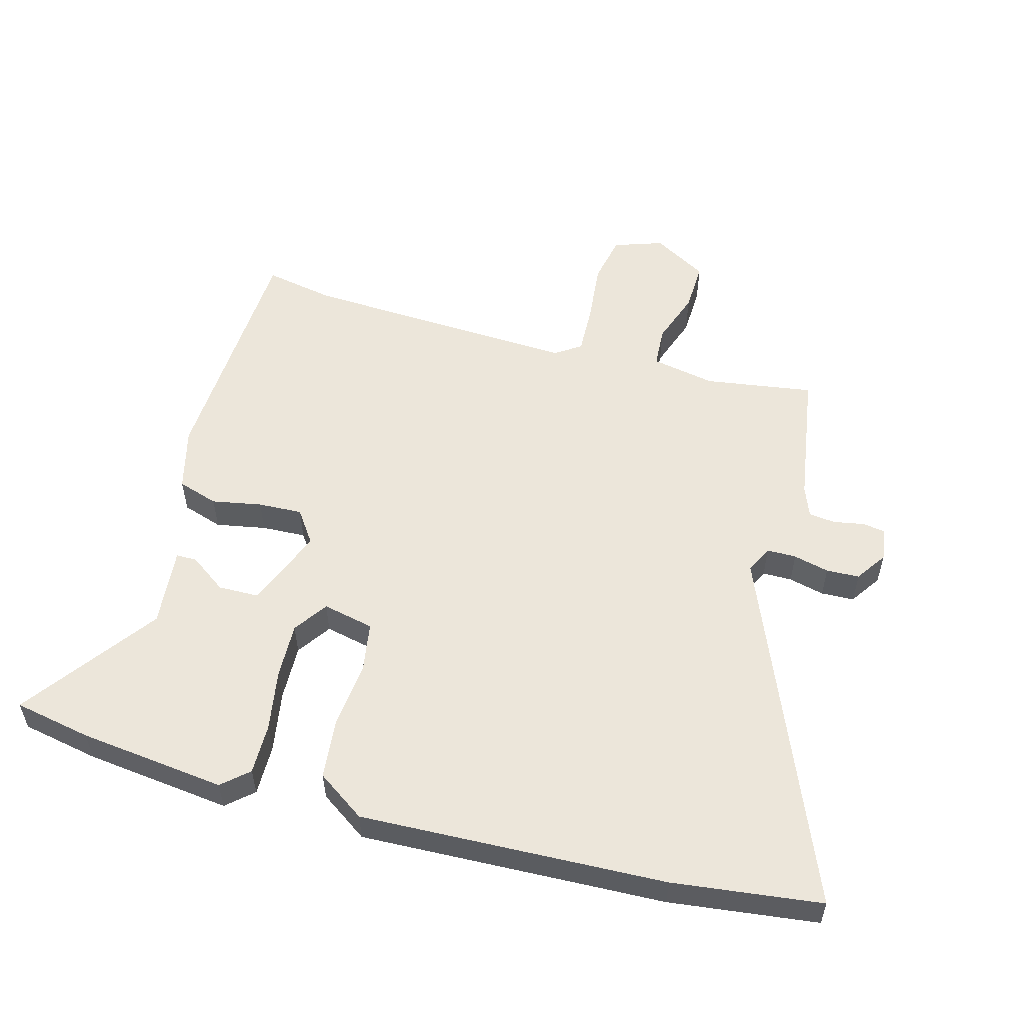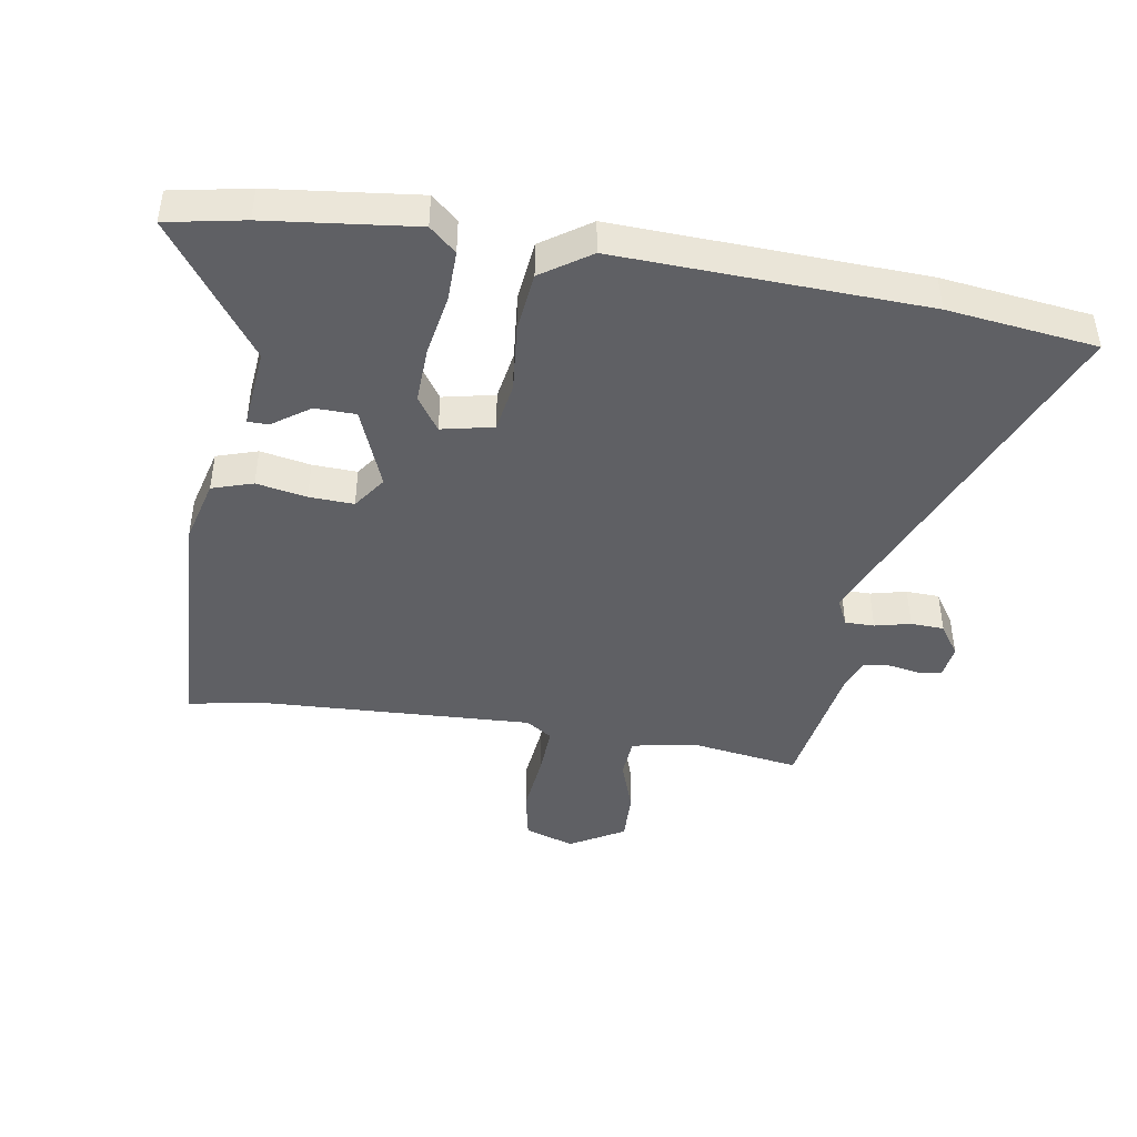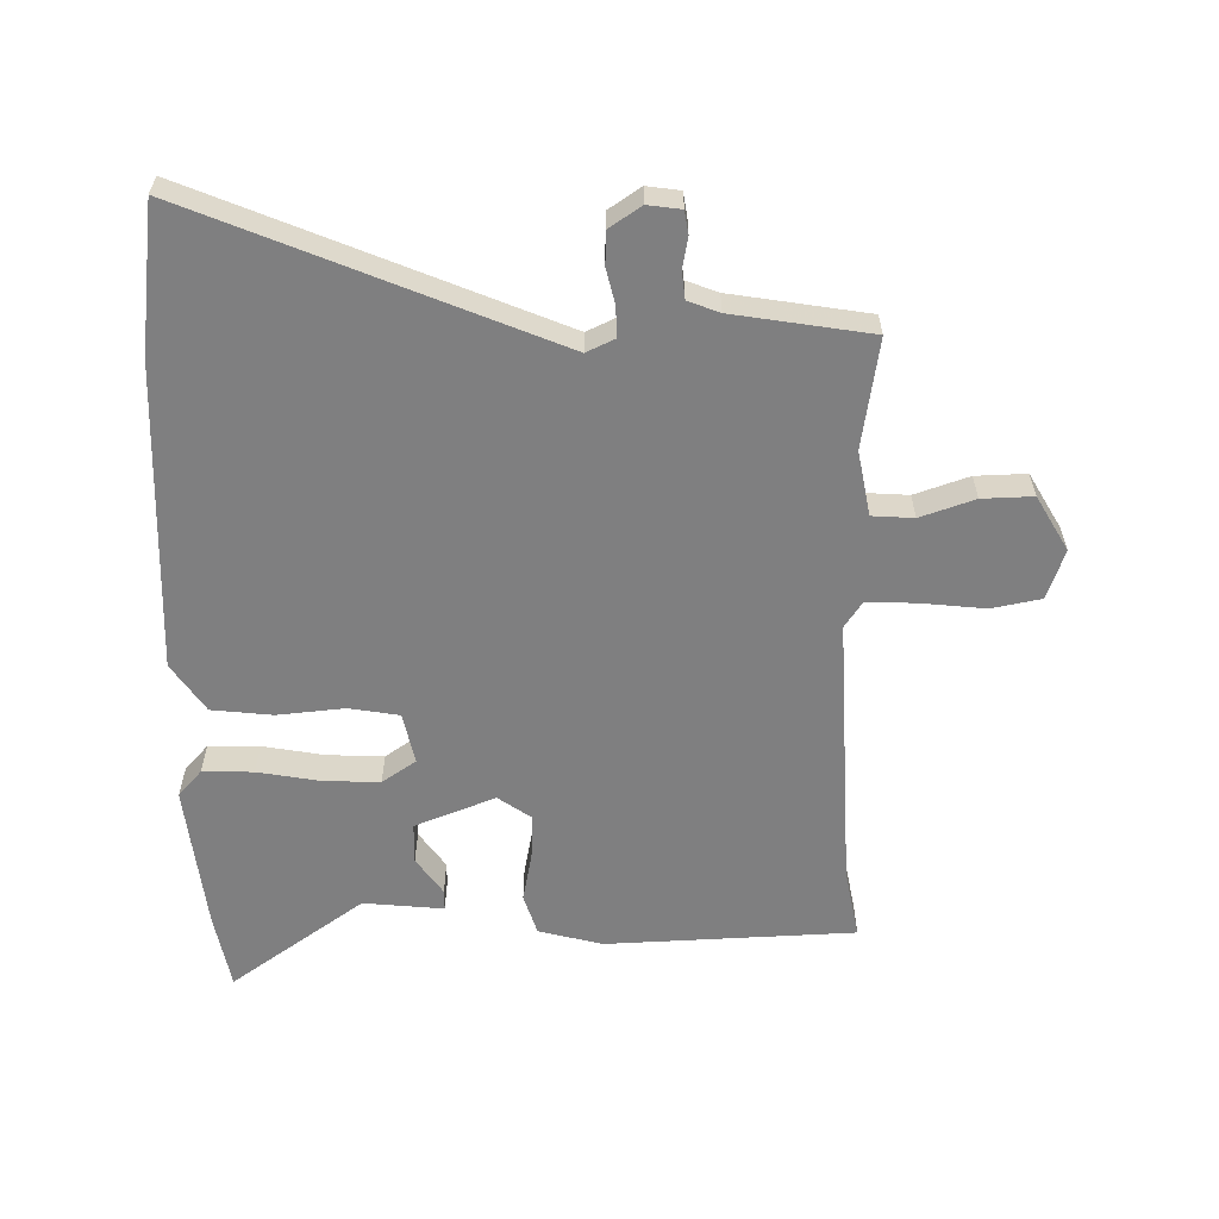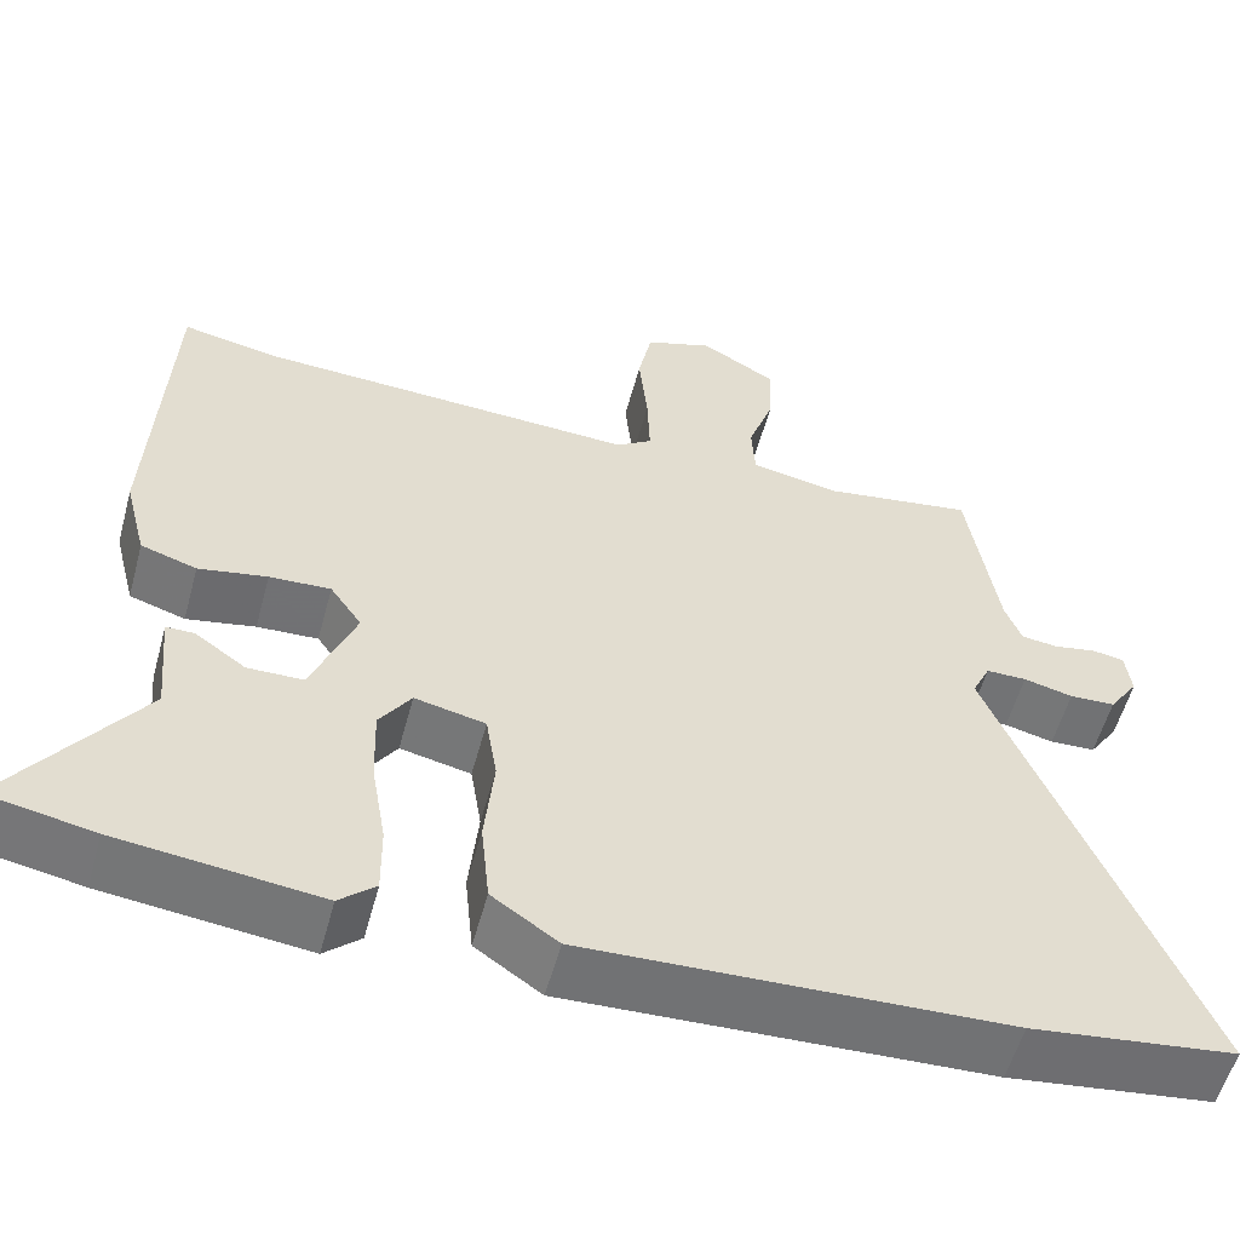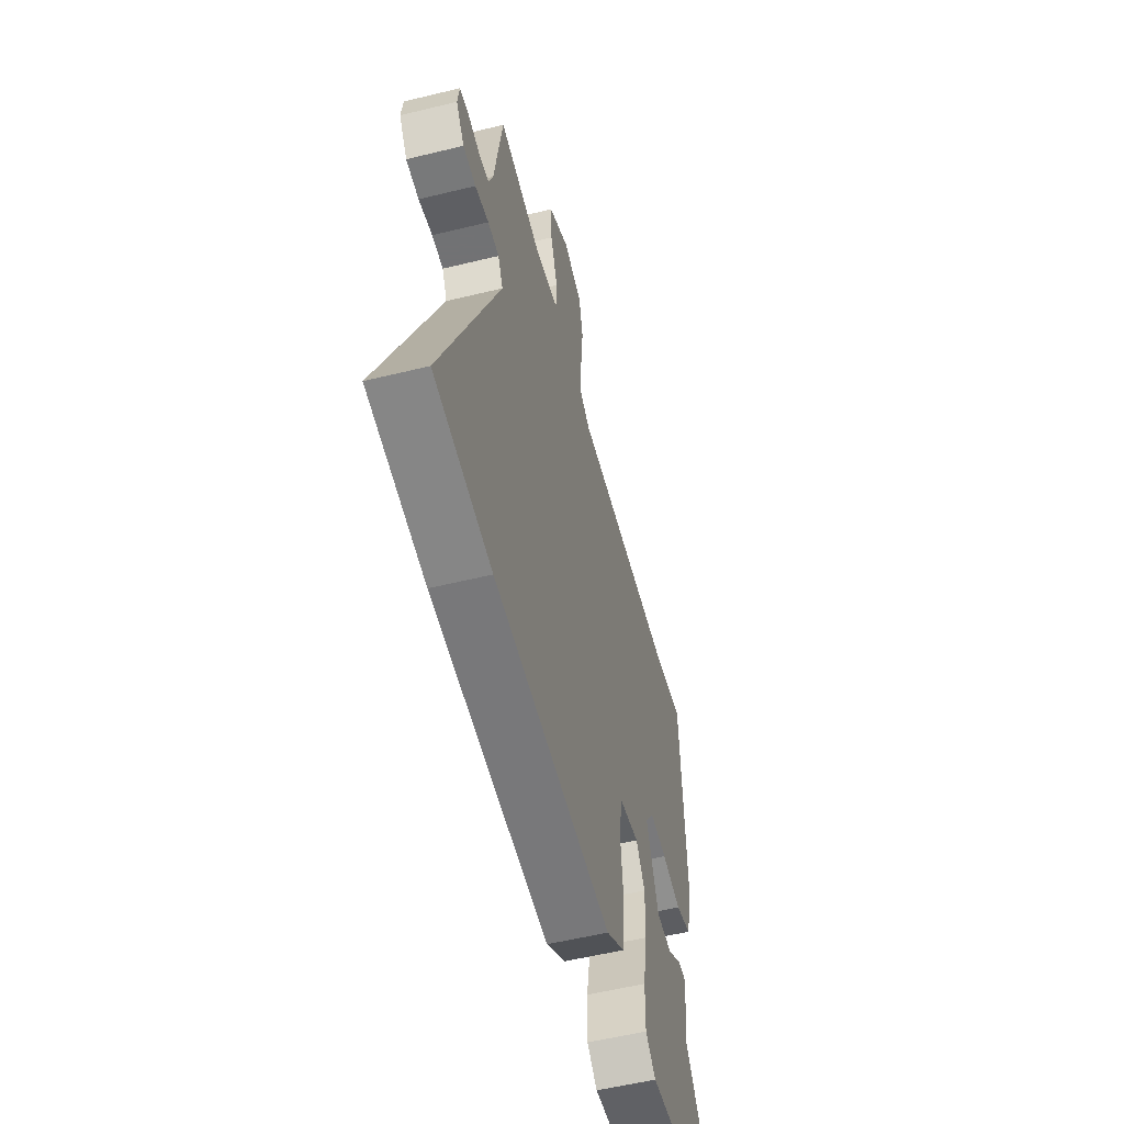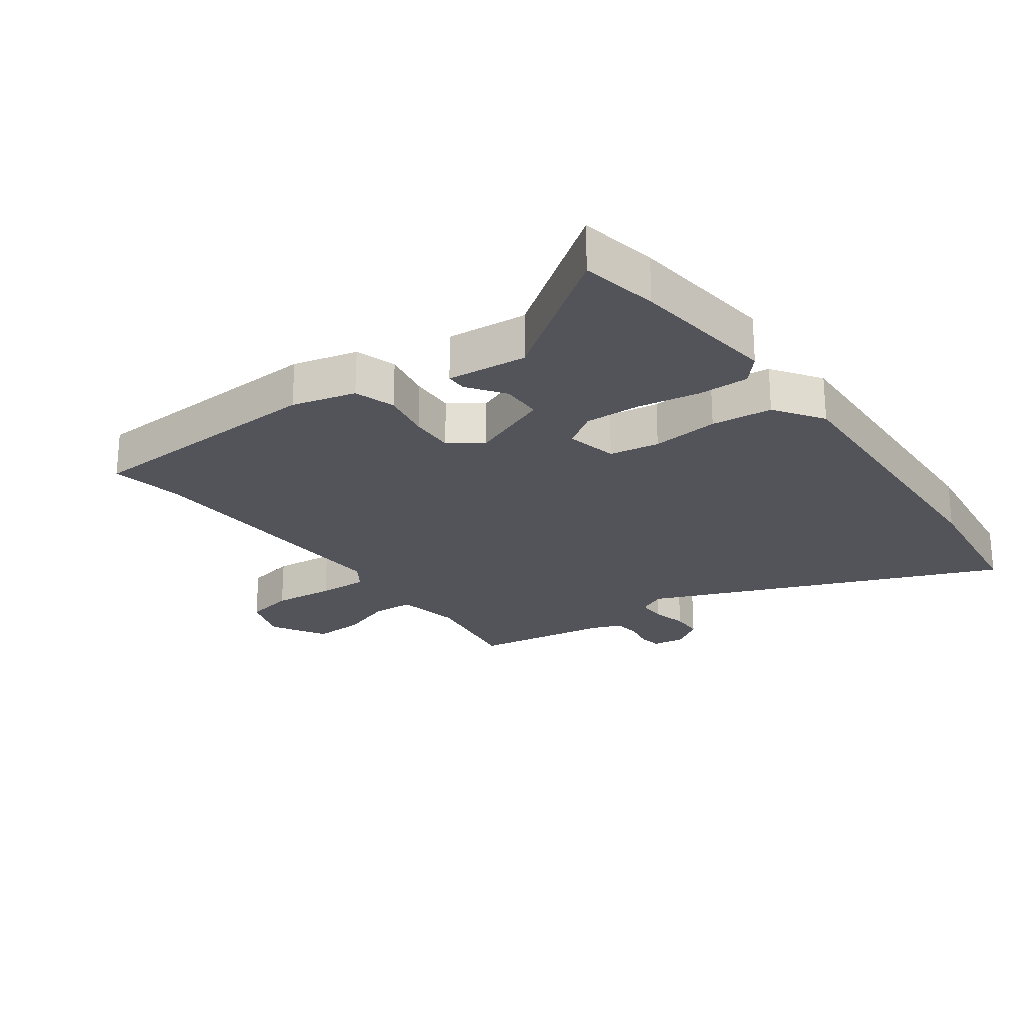
<metadata>
{"format":"obj","ext":"obj","renderer":"f3d","projection":"perspective","resolution":1024,"background":"white","views":[{"elev":54.5,"azim":-164.7,"up":"+Y"},{"elev":-44.0,"azim":170.5,"up":"+Y"},{"elev":-59.7,"azim":-89.5,"up":"+Y"},{"elev":-55.8,"azim":164.9,"up":"+Z"},{"elev":-55.6,"azim":-75.6,"up":"+Z"},{"elev":-23.7,"azim":126.0,"up":"+Y"}]}
</metadata>
<code>
v -0.459 0.07 -0.505
v -0.696 0.07 -0.476
v -0.464 0.07 0.092
v -0.485 0.07 0.136
v -0.532 0.07 0.136
v -0.589 0.07 0.122
v -0.642 0.07 0.124
v -0.676 0.07 0.174
v -0.669 0.07 0.227
v -0.632 0.07 0.233
v -0.583 0.07 0.224
v -0.54 0.07 0.229
v -0.521 0.07 0.279
v -0.487 0.07 0.497
v -0.313 0.07 0.471
v -0.21 0.07 0.491
v -0.206 0.07 0.557
v -0.236 0.07 0.643
v -0.239 0.07 0.724
v -0.152 0.07 0.775
v -0.073 0.07 0.748
v -0.057 0.07 0.669
v -0.067 0.07 0.57
v -0.07 0.07 0.489
v -0.028 0.07 0.461
v 0.415 0.07 0.483
v 0.527 0.07 0.505
v 0.546 0.07 0.108
v 0.52 0.07 0.006
v 0.455 0.07 -0.015
v 0.375 0.07 0
v 0.304 0.07 0.003
v 0.267 0.07 -0.05
v 0.318 0.07 -0.178
v 0.383 0.07 -0.179
v 0.442 0.07 -0.137
v 0.475 0.07 -0.137
v 0.463 0.07 -0.265
v 0.616 0.07 -0.477
v 0.493 0.07 -0.501
v 0.258 0.07 -0.529
v 0.216 0.07 -0.492
v 0.217 0.07 -0.411
v 0.234 0.07 -0.312
v 0.237 0.07 -0.222
v 0.2 0.07 -0.168
v 0.118 0.07 -0.186
v 0.105 0.07 -0.266
v 0.116 0.07 -0.373
v 0.106 0.07 -0.47
v 0.029 0.07 -0.523
v -0.459 0 -0.505
v -0.696 0 -0.476
v -0.464 0 0.092
v -0.485 0 0.136
v -0.532 0 0.136
v -0.589 0 0.122
v -0.642 0 0.124
v -0.676 0 0.174
v -0.669 0 0.227
v -0.632 0 0.233
v -0.583 0 0.224
v -0.54 0 0.229
v -0.521 0 0.279
v -0.487 0 0.497
v -0.313 0 0.471
v -0.21 0 0.491
v -0.206 0 0.557
v -0.236 0 0.643
v -0.239 0 0.724
v -0.152 0 0.775
v -0.073 0 0.748
v -0.057 0 0.669
v -0.067 0 0.57
v -0.07 0 0.489
v -0.028 0 0.461
v 0.415 0 0.483
v 0.527 0 0.505
v 0.546 0 0.108
v 0.52 0 0.006
v 0.455 0 -0.015
v 0.375 0 0
v 0.304 0 0.003
v 0.267 0 -0.05
v 0.318 0 -0.178
v 0.383 0 -0.179
v 0.442 0 -0.137
v 0.475 0 -0.137
v 0.463 0 -0.265
v 0.616 0 -0.477
v 0.493 0 -0.501
v 0.258 0 -0.529
v 0.216 0 -0.492
v 0.217 0 -0.411
v 0.234 0 -0.312
v 0.237 0 -0.222
v 0.2 0 -0.168
v 0.118 0 -0.186
v 0.105 0 -0.266
v 0.116 0 -0.373
v 0.106 0 -0.47
v 0.029 0 -0.523
f 1 2 3
f 51 1 3
f 50 51 3
f 49 50 3
f 48 49 3
f 47 48 3 4
f 46 47 4
f 42 43 44
f 41 42 44
f 40 41 44
f 39 40 44
f 38 39 44
f 37 38 44
f 36 37 44
f 35 36 44
f 34 35 44 45
f 33 34 45 46
f 29 30 31
f 28 29 31
f 27 28 31
f 26 27 31
f 25 26 31 32
f 24 25 32 33
f 21 22 23
f 20 21 23
f 19 20 23
f 18 19 23
f 17 18 23
f 16 17 23 24
f 33 46 4
f 24 33 4
f 16 24 4
f 15 16 4
f 9 10 11
f 8 9 11
f 7 8 11
f 6 7 11
f 5 6 11
f 5 11 12
f 15 4 5
f 14 15 5
f 13 14 5
f 5 12 13
f 54 53 52
f 54 52 102
f 54 102 101
f 54 101 100
f 54 100 99
f 55 54 99 98
f 55 98 97
f 95 94 93
f 95 93 92
f 95 92 91
f 95 91 90
f 95 90 89
f 95 89 88
f 95 88 87
f 95 87 86
f 96 95 86 85
f 97 96 85 84
f 82 81 80
f 82 80 79
f 82 79 78
f 82 78 77
f 83 82 77 76
f 84 83 76 75
f 74 73 72
f 74 72 71
f 74 71 70
f 74 70 69
f 74 69 68
f 75 74 68 67
f 55 97 84
f 55 84 75
f 55 75 67
f 55 67 66
f 62 61 60
f 62 60 59
f 62 59 58
f 62 58 57
f 62 57 56
f 63 62 56
f 56 55 66
f 56 66 65
f 56 65 64
f 64 63 56
f 1 52 53 2
f 2 53 54 3
f 3 54 55 4
f 4 55 56 5
f 5 56 57 6
f 6 57 58 7
f 7 58 59 8
f 8 59 60 9
f 9 60 61 10
f 10 61 62 11
f 11 62 63 12
f 12 63 64 13
f 13 64 65 14
f 14 65 66 15
f 15 66 67 16
f 16 67 68 17
f 17 68 69 18
f 18 69 70 19
f 19 70 71 20
f 20 71 72 21
f 21 72 73 22
f 22 73 74 23
f 23 74 75 24
f 24 75 76 25
f 25 76 77 26
f 26 77 78 27
f 27 78 79 28
f 28 79 80 29
f 29 80 81 30
f 30 81 82 31
f 31 82 83 32
f 32 83 84 33
f 33 84 85 34
f 34 85 86 35
f 35 86 87 36
f 36 87 88 37
f 37 88 89 38
f 38 89 90 39
f 39 90 91 40
f 40 91 92 41
f 41 92 93 42
f 42 93 94 43
f 43 94 95 44
f 44 95 96 45
f 45 96 97 46
f 46 97 98 47
f 47 98 99 48
f 48 99 100 49
f 49 100 101 50
f 50 101 102 51
f 51 102 52 1

</code>
